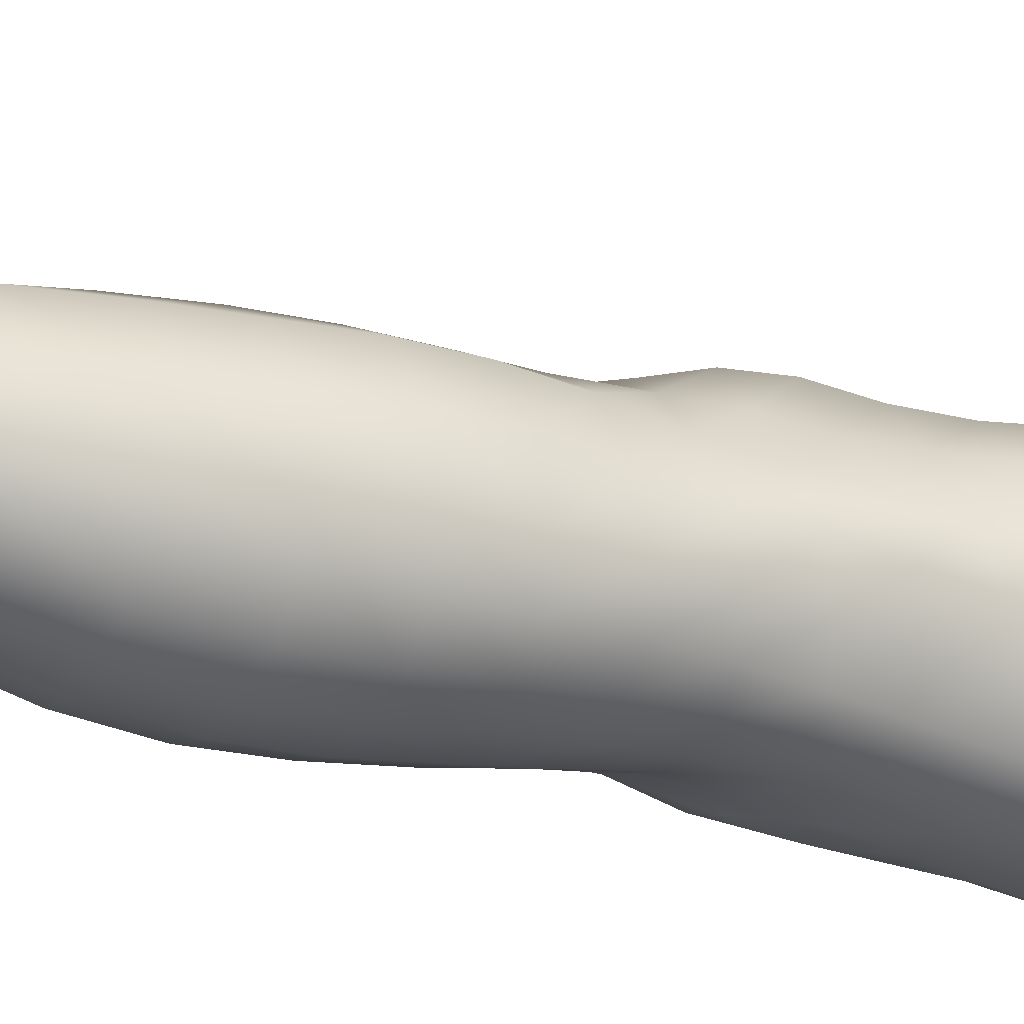
<metadata>
{"format":"obj","ext":"obj","renderer":"f3d","projection":"perspective","resolution":1024,"background":"white","views":[{"elev":-37.8,"azim":66.0,"up":"+Z"}]}
</metadata>
<code>
o SMPLX-mesh-male.001
v 0.1816 -0.6261 -0.01275
v 0.1801 -0.6354 0.02488
v 0.1467 -0.6169 -0.07187
v 0.1162 -0.6145 -0.08746
v 0.1654 -0.6436 0.05943
v 0.1389 -0.6493 0.08403
v 0.1067 -0.6481 0.09352
v 0.08086 -0.6065 -0.0922
v 0.04161 -0.5912 -0.0821
v 0.05013 -0.634 -0.08161
v 0.08375 -0.641 -0.08998
v 0.1643 -0.6555 -0.04692
v 0.1698 -0.6192 -0.04674
v 0.1435 -0.6512 -0.07097
v 0.1765 -0.6636 -0.0141
v 0.1764 -0.673 0.02246
v 0.1358 -0.6849 0.08049
v 0.1036 -0.6822 0.08893
v 0.02621 -0.6364 0.05304
v 0.04754 -0.6403 0.07178
v 0.04588 -0.6678 0.06455
v 0.02593 -0.6614 0.04318
v 0.01478 -0.6015 -0.05391
v 0.004764 -0.6137 -0.02405
v 0.009709 -0.6414 -0.03344
v 0.02346 -0.635 -0.06061
v 0.1248 -0.7492 0.07031
v 0.09304 -0.7472 0.07637
v 0.09885 -0.7154 0.08296
v 0.1308 -0.7182 0.07562
v 0.01617 -0.6851 0.01001
v 0.02694 -0.6902 0.03307
v 0.02917 -0.7211 0.02399
v 0.02117 -0.7165 0.000245
v 0.02473 -0.7489 -0.006512
v 0.02963 -0.7546 0.01773
v 0.02949 -0.7869 0.009779
v 0.02634 -0.7806 -0.01351
v 0.1616 -0.682 0.0562
v 0.1648 -0.7413 0.02019
v 0.1512 -0.7478 0.04977
v 0.1569 -0.7161 0.05316
v 0.1708 -0.709 0.02126
v 0.1162 -0.6476 -0.08577
v 0.01255 -0.6563 0.02042
v 0.0113 -0.6327 0.03124
v 0.02574 -0.7097 -0.04688
v 0.04009 -0.7078 -0.06885
v 0.03168 -0.6725 -0.06568
v 0.01721 -0.6753 -0.04077
v 0.1407 -0.7163 -0.06741
v 0.1569 -0.7225 -0.04351
v 0.1606 -0.6902 -0.04481
v 0.1421 -0.6845 -0.06935
v 0.1652 -0.7316 -0.01219
v 0.1712 -0.6989 -0.01274
v 0.1524 -0.8035 0.01818
v 0.1366 -0.809 0.04387
v 0.1442 -0.7787 0.04674
v 0.1586 -0.7725 0.01915
v 0.1547 -0.7939 -0.01264
v 0.1596 -0.7628 -0.01231
v 0.1539 -0.7532 -0.04229
v 0.1509 -0.7844 -0.0405
v 0.1367 -0.777 -0.06139
v 0.1391 -0.7465 -0.06469
v 0.1179 -0.7425 -0.08029
v 0.1178 -0.7724 -0.07633
v 0.09387 -0.7399 -0.08585
v 0.06906 -0.7389 -0.08156
v 0.07405 -0.7689 -0.07908
v 0.09638 -0.7698 -0.08191
v 0.03784 -0.7726 -0.05503
v 0.05335 -0.77 -0.07054
v 0.04742 -0.7398 -0.07001
v 0.03265 -0.742 -0.051
v 0.05718 -0.8918 -0.06922
v 0.07466 -0.889 -0.0726
v 0.0687 -0.8585 -0.07195
v 0.05041 -0.861 -0.06696
v 0.09161 -0.8874 -0.0779
v 0.1094 -0.8878 -0.07759
v 0.1042 -0.858 -0.07509
v 0.08673 -0.8574 -0.07471
v 0.1352 -0.8658 -0.05366
v 0.1207 -0.8603 -0.06866
v 0.126 -0.8901 -0.0706
v 0.1394 -0.8954 -0.05516
v 0.1521 -0.9026 -0.03566
v 0.1504 -0.8731 -0.03596
v 0.1486 -0.9104 -0.01225
v 0.1513 -0.8813 -0.0133
v 0.1366 -0.8895 0.0148
v 0.1366 -0.9177 0.01551
v 0.03402 -0.9078 -0.0247
v 0.03381 -0.9009 -0.04483
v 0.0284 -0.8708 -0.038
v 0.03149 -0.8776 -0.01848
v 0.056 -0.8893 0.02298
v 0.07106 -0.8931 0.04894
v 0.07015 -0.9216 0.03814
v 0.05675 -0.919 0.0133
v 0.1514 -0.8233 -0.01308
v 0.1463 -0.833 0.01674
v 0.1344 -0.8069 -0.05787
v 0.1486 -0.8144 -0.03843
v 0.04212 -0.802 -0.05906
v 0.05862 -0.7993 -0.07123
v 0.02925 -0.8179 0.000674
v 0.02657 -0.8112 -0.02124
v 0.1054 -0.8389 0.05821
v 0.1295 -0.8378 0.0422
v 0.1257 -0.8667 0.04219
v 0.102 -0.8678 0.05812
v 0.1504 -0.853 -0.01353
v 0.1484 -0.8437 -0.03714
v 0.1336 -0.8364 -0.05495
v 0.1185 -0.8311 -0.06964
v 0.1008 -0.8287 -0.07539
v 0.08276 -0.828 -0.07463
v 0.06377 -0.8287 -0.07163
v 0.04603 -0.8312 -0.06287
v 0.02748 -0.8411 -0.02983
v 0.03087 -0.8481 -0.009642
v 0.09806 -0.8957 0.05689
v 0.1253 -0.8949 0.04323
v 0.1241 -0.9215 0.03892
v 0.09574 -0.9219 0.04818
v 0.0957 -0.945 0.03543
v 0.07434 -0.9436 0.02487
v 0.09684 -0.9184 -0.08211
v 0.1148 -0.9188 -0.08054
v 0.131 -0.9212 -0.07275
v 0.1529 -0.9317 -0.03727
v 0.1471 -0.9401 -0.009714
v 0.1337 -0.9458 0.01433
v 0.1186 -0.9446 0.03147
v 0.04908 -0.9622 -0.05222
v 0.04211 -0.9309 -0.04821
v 0.04121 -0.9367 -0.02996
v 0.04862 -0.9667 -0.03393
v 0.06781 -0.9562 -0.07846
v 0.08359 -0.9532 -0.08782
v 0.08011 -0.9203 -0.07711
v 0.06483 -0.9233 -0.06903
v 0.1021 -0.9513 -0.09125
v 0.1207 -0.9513 -0.08762
v 0.1381 -0.9526 -0.07886
v 0.1453 -0.9252 -0.05864
v 0.1516 -0.9563 -0.06244
v 0.1548 -0.963 -0.03762
v 0.1482 -0.9714 -0.005137
v 0.1295 -1.01 0.01252
v 0.1266 -0.9774 0.01641
v 0.1514 -1.004 -0.00643
v 0.103 -1.118 -0.000848
v 0.1281 -1.115 -0.001033
v 0.1242 -1.153 -0.007878
v 0.1023 -1.156 -0.007595
v 0.05165 -0.9981 -0.03815
v 0.05044 -0.996 -0.05828
v 0.06748 -0.9911 -0.08783
v 0.0854 -0.9879 -0.09711
v 0.1644 -1.03 -0.04229
v 0.1606 -0.9957 -0.03791
v 0.1575 -0.9894 -0.06535
v 0.161 -1.024 -0.06996
v 0.04856 -1.107 -0.04953
v 0.04791 -1.105 -0.07021
v 0.04582 -1.068 -0.06808
v 0.04659 -1.07 -0.04569
v 0.06597 -1.028 -0.09503
v 0.06542 -1.065 -0.09948
v 0.08404 -1.062 -0.1091
v 0.08443 -1.024 -0.1047
v 0.1596 -1.106 -0.04859
v 0.1643 -1.066 -0.04602
v 0.1614 -1.062 -0.07322
v 0.1574 -1.102 -0.07413
v 0.1547 -1.037 -0.01134
v 0.154 -1.072 -0.01622
v 0.1315 -1.078 0.003913
v 0.1306 -1.043 0.009405
v 0.1036 -1.08 0.005088
v 0.1024 -1.044 0.009507
v 0.06206 -1.186 -0.06967
v 0.05523 -1.145 -0.06998
v 0.05489 -1.147 -0.05105
v 0.06221 -1.19 -0.0532
v 0.0865 -1.101 -0.1083
v 0.06785 -1.103 -0.1001
v 0.0732 -1.143 -0.09599
v 0.08926 -1.142 -0.1035
v 0.1472 -1.19 -0.05183
v 0.1537 -1.147 -0.05035
v 0.1514 -1.145 -0.07361
v 0.1444 -1.188 -0.07325
v 0.1211 -1.195 -0.01528
v 0.1456 -1.149 -0.02374
v 0.14 -1.192 -0.02949
v 0.1169 -1.236 -0.01936
v 0.0995 -1.239 -0.01847
v 0.101 -1.198 -0.01457
v 0.06775 -1.231 -0.05402
v 0.06649 -1.227 -0.0694
v 0.0892 -1.223 -0.09737
v 0.09026 -1.183 -0.09958
v 0.07608 -1.184 -0.09216
v 0.07659 -1.225 -0.08997
v 0.1234 -1.186 -0.09721
v 0.1069 -1.184 -0.1014
v 0.105 -1.224 -0.09893
v 0.1202 -1.226 -0.09416
v 0.1376 -1.228 -0.07204
v 0.136 -1.187 -0.08791
v 0.1302 -1.227 -0.08502
v 0.1408 -1.229 -0.05213
v 0.1342 -1.233 -0.03152
v 0.04485 -0.6979 0.05709
v 0.04346 -0.7308 0.04858
v 0.03986 -0.7952 0.03337
v 0.04215 -0.764 0.04135
v 0.03988 -0.8257 0.02335
v 0.04071 -0.8557 0.01228
v 0.04173 -0.8854 0.001162
v 0.04305 -0.9143 -0.006619
v 0.04896 -0.9423 -0.01135
v 0.05625 -0.9718 -0.01375
v 0.05948 -1.035 -0.02203
v 0.04874 -1.033 -0.0417
v 0.06093 -1.002 -0.01866
v 0.05913 -1.11 -0.0277
v 0.05771 -1.071 -0.02435
v 0.06384 -1.152 -0.03207
v 0.07 -1.195 -0.03689
v 0.07504 -1.235 -0.03867
v 0.1408 -0.8608 0.01539
v 0.1178 -0.802 -0.07221
v 0.09867 -0.7993 -0.07779
v 0.07849 -0.7983 -0.07647
v 0.05571 -0.8324 0.0456
v 0.07812 -0.8367 0.05909
v 0.07461 -0.8652 0.0544
v 0.05304 -0.8621 0.03674
v 0.09982 -1.014 0.0128
v 0.07929 -1.04 -0.00512
v 0.07792 -1.008 -0.000196
v 0.09951 -0.9874 0.01898
v 0.1269 -0.9846 -0.09579
v 0.1448 -0.9856 -0.08503
v 0.1295 -1.02 -0.1035
v 0.1061 -0.9853 -0.09963
v 0.1072 -1.021 -0.1078
v 0.06156 -0.7732 0.06061
v 0.08739 -0.7778 0.06936
v 0.08284 -0.8075 0.06297
v 0.058 -0.8027 0.05267
v 0.004696 -0.6253 0.005278
v 0.07215 -0.6761 0.08208
v 0.0751 -0.6442 0.08798
v 0.06891 -0.7088 0.07481
v 0.06542 -0.7414 0.06776
v 0.0623 -0.9452 0.0064
v 0.07379 -0.976 0.006873
v 0.07998 -1.076 -0.009366
v 0.08086 -1.115 -0.01399
v 0.08245 -1.156 -0.01918
v 0.08424 -1.198 -0.02412
v 0.08576 -1.239 -0.02614
v 0.00746 -0.6495 -0.005498
v 0.01322 -0.6801 -0.01469
v 0.02008 -0.7127 -0.02299
v 0.06361 -0.7076 -0.0834
v 0.09086 -0.7093 -0.08865
v 0.08748 -0.6766 -0.08987
v 0.05711 -0.673 -0.0834
v 0.1177 -0.7122 -0.08318
v 0.1171 -0.6806 -0.08494
v 0.1111 -0.8092 0.0597
v 0.1069 -1.06 -0.1118
v 0.128 -1.1 -0.1055
v 0.1295 -1.058 -0.1072
v 0.1075 -1.101 -0.1102
v 0.1485 -1.059 -0.09388
v 0.1479 -1.021 -0.0909
v 0.1502 -1.109 -0.01936
v 0.1078 -1.142 -0.1055
v 0.1261 -1.144 -0.1009
v 0.1417 -1.144 -0.09015
v 0.146 -1.101 -0.09281
v 0.02497 -0.745 -0.02939
v 0.02835 -0.7761 -0.03553
v 0.03084 -0.806 -0.04175
v 0.03302 -0.8355 -0.04821
v 0.03586 -0.8652 -0.05513
v 0.04236 -0.895 -0.06036
v 0.05137 -0.9262 -0.0613
v 0.05591 -0.9589 -0.06684
v 0.04764 -1.031 -0.06373
v 0.0535 -1.03 -0.08107
v 0.0555 -0.9933 -0.07475
v 0.05243 -1.067 -0.0855
v 0.05503 -1.104 -0.08662
v 0.06177 -1.143 -0.08446
v 0.06978 -1.225 -0.08078
v 0.06728 -1.184 -0.08215
v 0.1181 -0.7794 0.06453
v 0.07262 -1.266 -0.05189
v 0.07159 -1.299 -0.0474
v 0.07277 -1.297 -0.06333
v 0.07055 -1.264 -0.06744
v 0.08744 -1.259 -0.09614
v 0.0759 -1.261 -0.08814
v 0.1023 -1.259 -0.09782
v 0.09944 -1.292 -0.09775
v 0.111 -1.293 -0.08998
v 0.1158 -1.261 -0.09223
v 0.125 -1.262 -0.08275
v 0.1281 -1.295 -0.05064
v 0.1343 -1.264 -0.05103
v 0.1315 -1.262 -0.07078
v 0.1271 -1.295 -0.06976
v 0.1283 -1.269 -0.03055
v 0.1223 -1.299 -0.03037
v 0.1123 -1.273 -0.01945
v 0.07757 -1.271 -0.03602
v 0.07492 -1.302 -0.02993
v 0.08546 -1.293 -0.09694
v 0.07544 -1.294 -0.08671
v 0.07087 -1.262 -0.07829
v 0.07387 -1.295 -0.07484
v 0.06957 -1.329 -0.05884
v 0.06231 -1.331 -0.04136
v 0.08358 -1.325 -0.09773
v 0.07811 -1.327 -0.08372
v 0.1059 -1.326 -0.08789
v 0.09645 -1.325 -0.0998
v 0.1278 -1.326 -0.06943
v 0.1204 -1.294 -0.08078
v 0.1183 -1.326 -0.07936
v 0.1283 -1.326 -0.0503
v 0.1221 -1.329 -0.02583
v 0.06872 -1.331 -0.02178
v 0.07441 -1.328 -0.07146
v 0.08585 -1.274 -0.02387
v 0.0838 -1.304 -0.01793
v 0.09739 -1.275 -0.01802
v 0.1088 -1.303 -0.01737
v 0.09583 -1.305 -0.01345
v 0.08085 -1.332 -0.008259
v 0.1081 -1.332 -0.01069
v 0.09431 -1.332 -0.004003
v 0.1303 -1.35 -0.07233
v 0.1321 -1.352 -0.05264
v 0.1158 -1.35 -0.08161
v 0.09588 -1.349 -0.1038
v 0.1047 -1.35 -0.09179
v 0.07944 -1.353 0.004066
v 0.06857 -1.355 -0.01504
v 0.09485 -1.351 0.01059
v 0.1112 -1.352 0.001493
v 0.06097 -1.356 -0.03728
v 0.06649 -1.354 -0.05625
v 0.07244 -1.353 -0.06909
v 0.08225 -1.35 -0.09805
v 0.07847 -1.351 -0.08126
v 0.1228 -1.354 -0.02156
v 0.09786 -0.9645 0.02477
v 0.0831 -0.9605 0.01841
v 0.1143 -0.963 0.02618
f 8 10 9
f 17 7 18
f 27 29 28
f 31 33 32
f 35 37 36
f 6 39 5
f 40 42 41
f 51 53 52
f 22 46 45
f 55 43 40
f 62 64 63
f 73 75 74
f 69 71 70
f 77 79 78
f 95 97 96
f 85 87 86
f 89 92 91
f 64 105 65
f 116 85 117
f 82 131 81
f 134 150 149
f 119 84 120
f 180 182 181
f 194 196 195
f 218 198 201
f 142 144 143
f 210 212 211
f 37 223 221
f 183 184 182
f 189 205 204
f 111 113 112
f 168 170 169
f 133 147 132
f 124 225 224
f 156 158 157
f 220 32 33
f 214 215 197
f 221 36 37
f 109 38 110
f 91 134 89
f 225 95 226
f 13 15 12
f 80 121 79
f 99 101 100
f 143 162 142
f 229 160 230
f 189 234 188
f 145 78 144
f 190 192 191
f 226 140 227
f 165 180 164
f 232 171 168
f 241 243 242
f 251 252 249
f 93 113 126
f 105 118 238
f 254 256 255
f 124 110 123
f 9 26 23
f 221 241 257
f 102 227 263
f 264 231 247
f 24 270 258
f 273 275 274
f 274 278 277
f 70 74 75
f 111 256 242
f 244 100 243
f 61 106 64
f 107 74 108
f 72 240 71
f 79 120 84
f 185 265 184
f 211 288 210
f 268 202 203
f 195 200 194
f 104 115 103
f 292 110 38
f 294 107 122
f 294 97 123
f 297 96 296
f 191 304 303
f 57 59 58
f 280 175 253
f 81 144 78
f 88 90 89
f 203 267 268
f 197 217 214
f 235 204 236
f 94 135 91
f 281 289 288
f 116 103 115
f 239 68 238
f 50 272 271
f 299 301 300
f 206 211 212
f 145 298 297
f 66 68 67
f 1 16 15
f 149 89 134
f 286 177 181
f 80 296 295
f 76 292 291
f 240 121 108
f 251 284 282
f 106 117 105
f 227 141 228
f 30 18 29
f 54 12 53
f 31 270 271
f 276 11 275
f 222 262 220
f 53 15 56
f 56 16 43
f 275 44 278
f 55 63 52
f 104 58 112
f 274 70 273
f 259 219 261
f 219 22 32
f 182 286 181
f 282 253 251
f 179 284 178
f 164 181 177
f 173 303 302
f 161 230 160
f 162 175 172
f 166 151 165
f 183 155 153
f 185 153 245
f 248 247 245
f 252 147 249
f 262 255 28
f 193 283 287
f 34 36 33
f 161 298 301
f 232 188 234
f 23 25 24
f 308 310 309
f 312 209 206
f 314 316 315
f 329 330 313
f 323 319 320
f 323 201 325
f 332 309 310
f 336 315 316
f 310 344 332
f 176 199 195
f 281 280 282
f 197 289 196
f 146 163 143
f 235 267 234
f 165 152 155
f 267 156 266
f 341 322 319
f 193 208 192
f 43 39 42
f 247 229 246
f 327 345 326
f 202 345 347
f 347 348 325
f 311 204 205
f 214 320 321
f 308 236 204
f 218 320 217
f 314 206 212
f 346 343 350
f 213 318 317
f 353 340 338
f 352 358 360
f 184 157 182
f 184 266 156
f 324 325 348
f 83 118 86
f 138 140 139
f 87 132 82
f 115 90 116
f 132 146 131
f 206 208 207
f 135 151 134
f 172 174 173
f 186 188 187
f 138 160 141
f 153 152 154
f 176 178 177
f 224 99 244
f 266 234 267
f 233 230 171
f 102 225 226
f 92 237 93
f 362 343 333
f 363 333 332
f 356 334 337
f 342 354 341
f 351 367 342
f 129 369 368
f 102 130 101
f 313 328 329
f 260 18 7
f 28 261 262
f 248 370 368
f 369 248 368
f 279 255 256
f 351 349 352
f 307 28 255
f 257 242 256
f 265 232 266
f 273 75 48
f 174 191 173
f 27 59 41
f 32 45 31
f 112 237 104
f 17 42 39
f 126 94 93
f 114 126 113
f 30 41 42
f 137 128 129
f 60 41 59
f 88 133 87
f 285 178 284
f 45 258 270
f 138 297 298
f 208 305 306
f 215 213 210
f 162 300 301
f 119 238 118
f 263 369 130
f 172 302 300
f 34 271 272
f 290 196 289
f 170 300 302
f 280 190 174
f 54 277 278
f 187 303 304
f 29 259 261
f 96 295 296
f 35 272 291
f 340 316 339
f 339 317 318
f 123 293 294
f 370 136 137
f 72 67 68
f 305 313 330
f 207 287 211
f 16 5 39
f 331 311 330
f 331 335 344
f 215 288 289
f 14 278 44
f 160 228 141
f 355 336 340
f 259 20 21
f 47 49 48
f 125 127 126
f 248 153 154
f 142 301 298
f 290 282 284
f 123 98 124
f 245 246 185
f 25 271 270
f 242 114 111
f 131 143 144
f 81 83 82
f 129 101 130
f 128 100 101
f 93 91 92
f 198 199 158
f 194 218 217
f 122 295 294
f 65 238 68
f 261 220 262
f 136 152 135
f 201 203 202
f 244 223 224
f 268 236 269
f 58 307 279
f 57 103 61
f 186 305 205
f 61 60 57
f 11 4 44
f 164 166 165
f 150 250 148
f 250 167 285
f 179 195 196
f 246 233 265
f 287 281 288
f 159 198 158
f 192 306 304
f 48 76 47
f 50 26 49
f 109 224 223
f 51 67 277
f 52 66 51
f 349 350 352
f 361 352 360
f 171 299 170
f 188 169 187
f 319 321 320
f 312 315 328
f 334 329 328
f 324 341 319
f 40 62 55
f 47 291 272
f 348 342 324
f 167 177 178
f 317 212 213
f 337 357 356
f 205 330 311
f 338 339 322
f 326 269 236
f 350 359 358
f 49 10 276
f 326 309 327
f 333 327 309
f 337 328 315
f 220 36 222
f 325 202 347
f 322 318 321
f 347 346 349
f 129 370 137
f 52 56 55
f 253 163 252
f 344 366 364
f 186 304 306
f 38 291 292
f 285 249 250
f 169 302 303
f 199 157 158
f 82 86 87
f 338 354 353
f 48 276 273
f 297 77 145
f 73 293 292
f 125 243 100
f 14 4 3
f 222 257 254
f 263 228 264
f 149 148 133
f 69 277 67
f 86 117 85
f 112 279 111
f 216 321 318
f 148 249 147
f 332 364 363
f 365 335 334
f 71 108 74
f 95 139 140
f 120 239 119
f 84 78 79
f 136 127 137
f 65 63 64
f 108 122 107
f 12 3 13
f 19 21 20
f 8 11 10
f 17 6 7
f 27 30 29
f 31 34 33
f 35 38 37
f 6 17 39
f 40 43 42
f 51 54 53
f 22 19 46
f 55 56 43
f 62 61 64
f 73 76 75
f 69 72 71
f 77 80 79
f 95 98 97
f 85 88 87
f 89 90 92
f 64 106 105
f 116 90 85
f 82 132 131
f 134 151 150
f 119 83 84
f 180 183 182
f 194 197 196
f 218 200 198
f 142 145 144
f 210 213 212
f 37 109 223
f 183 185 184
f 189 186 205
f 111 114 113
f 168 171 170
f 133 148 147
f 124 98 225
f 156 159 158
f 220 219 32
f 214 216 215
f 221 222 36
f 109 37 38
f 91 135 134
f 225 98 95
f 13 1 15
f 80 122 121
f 99 102 101
f 143 163 162
f 229 231 160
f 189 235 234
f 145 77 78
f 190 193 192
f 226 95 140
f 165 155 180
f 232 233 171
f 241 244 243
f 251 253 252
f 93 237 113
f 105 117 118
f 254 257 256
f 124 109 110
f 9 10 26
f 221 223 241
f 102 226 227
f 264 228 231
f 24 25 270
f 273 276 275
f 274 275 278
f 70 71 74
f 111 279 256
f 244 99 100
f 61 103 106
f 107 73 74
f 72 239 240
f 79 121 120
f 185 246 265
f 211 287 288
f 268 269 202
f 195 199 200
f 104 237 115
f 292 293 110
f 294 293 107
f 294 295 97
f 297 139 96
f 191 192 304
f 57 60 59
f 280 174 175
f 81 131 144
f 88 85 90
f 203 159 267
f 197 194 217
f 235 189 204
f 94 136 135
f 281 290 289
f 116 106 103
f 239 72 68
f 50 47 272
f 299 161 301
f 206 207 211
f 145 142 298
f 66 65 68
f 1 2 16
f 149 88 89
f 286 176 177
f 80 77 296
f 76 73 292
f 240 120 121
f 251 285 284
f 106 116 117
f 227 140 141
f 30 17 18
f 54 14 12
f 31 45 270
f 276 10 11
f 222 254 262
f 53 12 15
f 56 15 16
f 275 11 44
f 55 62 63
f 104 57 58
f 274 69 70
f 259 21 219
f 219 21 22
f 182 157 286
f 282 280 253
f 179 290 284
f 164 180 181
f 173 191 303
f 161 299 230
f 162 163 175
f 166 150 151
f 183 180 155
f 185 183 153
f 248 264 247
f 252 146 147
f 262 254 255
f 193 190 283
f 34 35 36
f 161 138 298
f 232 168 188
f 23 26 25
f 308 311 310
f 312 313 209
f 314 317 316
f 329 331 330
f 323 324 319
f 323 218 201
f 332 333 309
f 336 337 315
f 310 331 344
f 176 286 199
f 281 283 280
f 197 215 289
f 146 252 163
f 235 268 267
f 165 151 152
f 267 159 156
f 341 338 322
f 193 207 208
f 43 16 39
f 247 231 229
f 327 346 345
f 202 269 345
f 347 349 348
f 311 308 204
f 214 217 320
f 308 326 236
f 218 323 320
f 314 312 206
f 346 327 343
f 213 216 318
f 353 355 340
f 352 350 358
f 184 156 157
f 184 265 266
f 324 323 325
f 83 119 118
f 138 141 140
f 87 133 132
f 115 92 90
f 132 147 146
f 206 209 208
f 135 152 151
f 172 175 174
f 186 189 188
f 138 161 160
f 153 155 152
f 176 179 178
f 224 225 99
f 266 232 234
f 233 229 230
f 102 99 225
f 92 115 237
f 362 359 343
f 363 362 333
f 356 365 334
f 342 367 354
f 351 361 367
f 129 130 369
f 102 263 130
f 313 312 328
f 260 259 18
f 28 29 261
f 248 154 370
f 369 264 248
f 279 307 255
f 351 348 349
f 307 27 28
f 257 241 242
f 265 233 232
f 273 70 75
f 174 190 191
f 27 307 59
f 32 22 45
f 112 113 237
f 17 30 42
f 126 127 94
f 114 125 126
f 30 27 41
f 137 127 128
f 60 40 41
f 88 149 133
f 285 167 178
f 45 46 258
f 138 139 297
f 208 209 305
f 215 216 213
f 162 172 300
f 119 239 238
f 263 264 369
f 172 173 302
f 34 31 271
f 290 179 196
f 170 299 300
f 280 283 190
f 54 51 277
f 187 169 303
f 29 18 259
f 96 97 295
f 35 34 272
f 340 336 316
f 339 316 317
f 123 110 293
f 370 154 136
f 72 69 67
f 305 209 313
f 207 193 287
f 16 2 5
f 331 310 311
f 331 329 335
f 215 210 288
f 14 54 278
f 160 231 228
f 355 357 336
f 259 260 20
f 47 50 49
f 125 128 127
f 248 245 153
f 142 162 301
f 290 281 282
f 123 97 98
f 245 247 246
f 25 50 271
f 242 243 114
f 131 146 143
f 81 84 83
f 129 128 101
f 128 125 100
f 93 94 91
f 198 200 199
f 194 200 218
f 122 80 295
f 65 105 238
f 261 219 220
f 136 154 152
f 201 198 203
f 244 241 223
f 268 235 236
f 58 59 307
f 57 104 103
f 186 306 305
f 61 62 60
f 11 8 4
f 164 167 166
f 150 166 250
f 250 166 167
f 179 176 195
f 246 229 233
f 287 283 281
f 159 203 198
f 192 208 306
f 48 75 76
f 50 25 26
f 109 124 224
f 51 66 67
f 52 63 66
f 349 346 350
f 361 351 352
f 171 230 299
f 188 168 169
f 319 322 321
f 312 314 315
f 334 335 329
f 324 342 341
f 40 60 62
f 47 76 291
f 348 351 342
f 167 164 177
f 317 314 212
f 337 336 357
f 205 305 330
f 338 340 339
f 326 345 269
f 350 343 359
f 49 26 10
f 326 308 309
f 333 343 327
f 337 334 328
f 220 33 36
f 325 201 202
f 322 339 318
f 347 345 346
f 129 368 370
f 52 53 56
f 253 175 163
f 344 335 366
f 186 187 304
f 38 35 291
f 285 251 249
f 169 170 302
f 199 286 157
f 82 83 86
f 338 341 354
f 48 49 276
f 297 296 77
f 73 107 293
f 125 114 243
f 14 44 4
f 222 221 257
f 263 227 228
f 149 150 148
f 69 274 277
f 86 118 117
f 112 58 279
f 216 214 321
f 148 250 249
f 332 344 364
f 365 366 335
f 71 240 108
f 95 96 139
f 120 240 239
f 84 81 78
f 136 94 127
f 65 66 63
f 108 121 122
f 12 14 3
f 19 22 21

</code>
